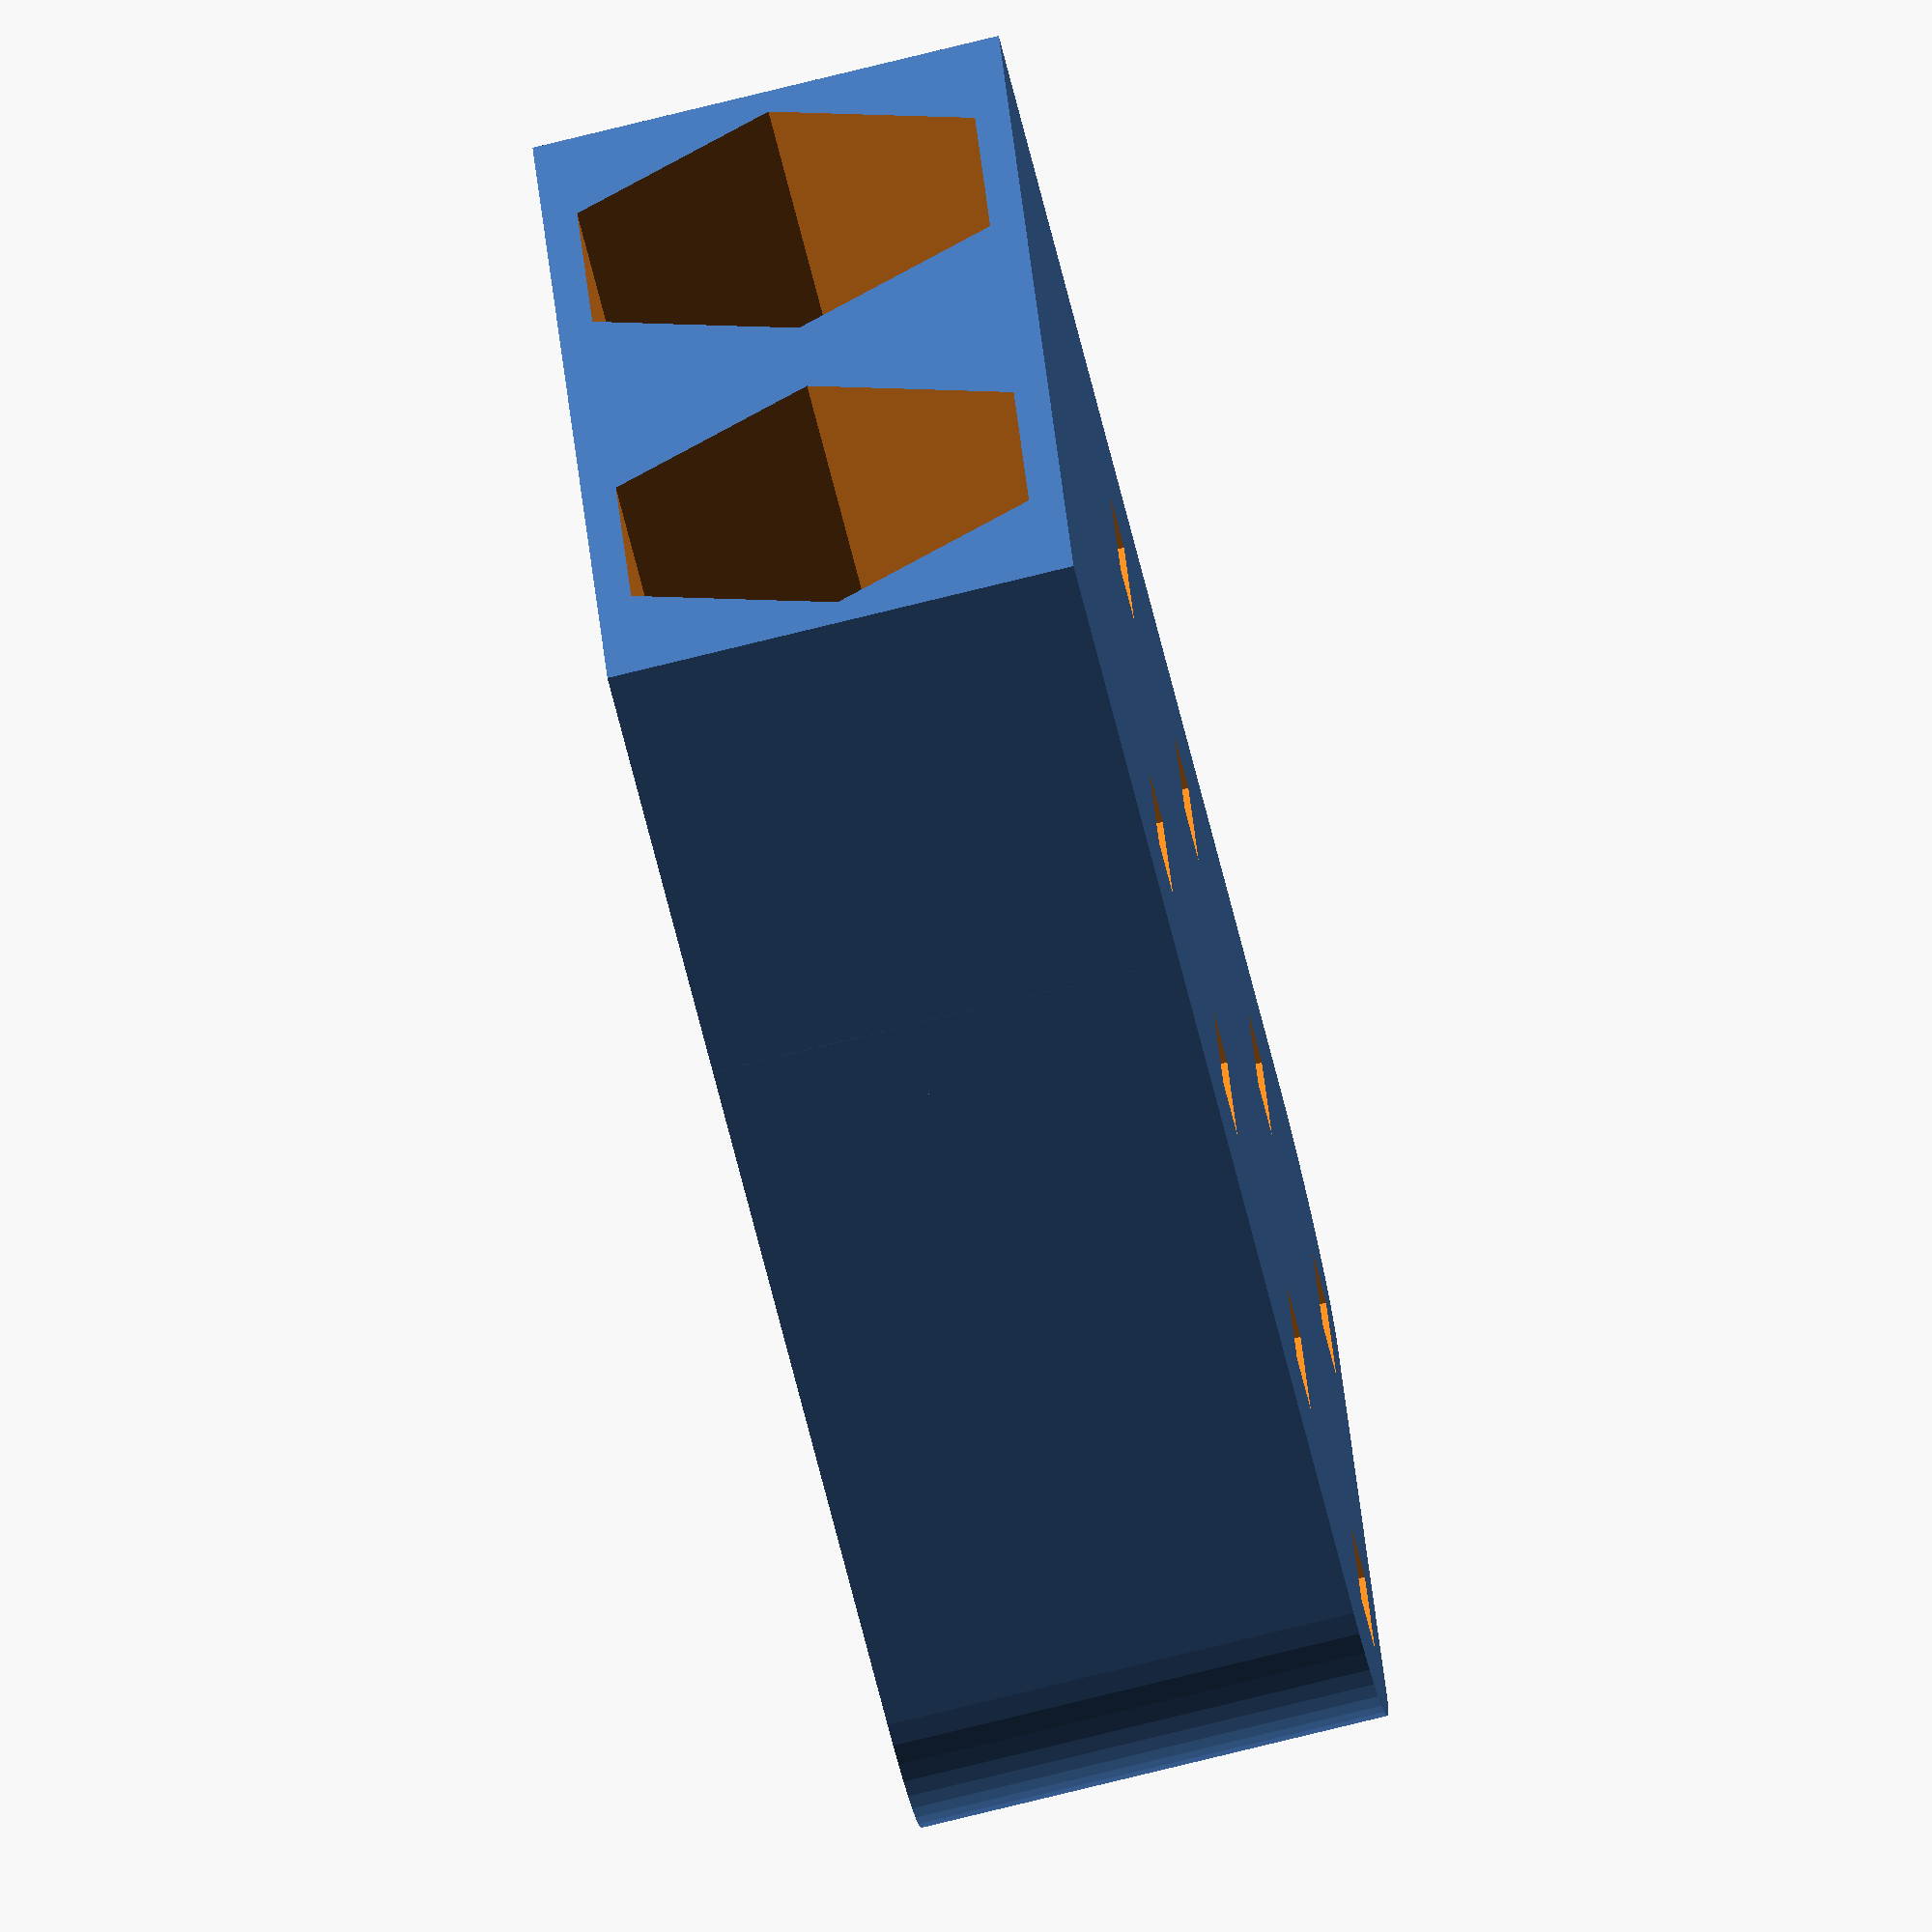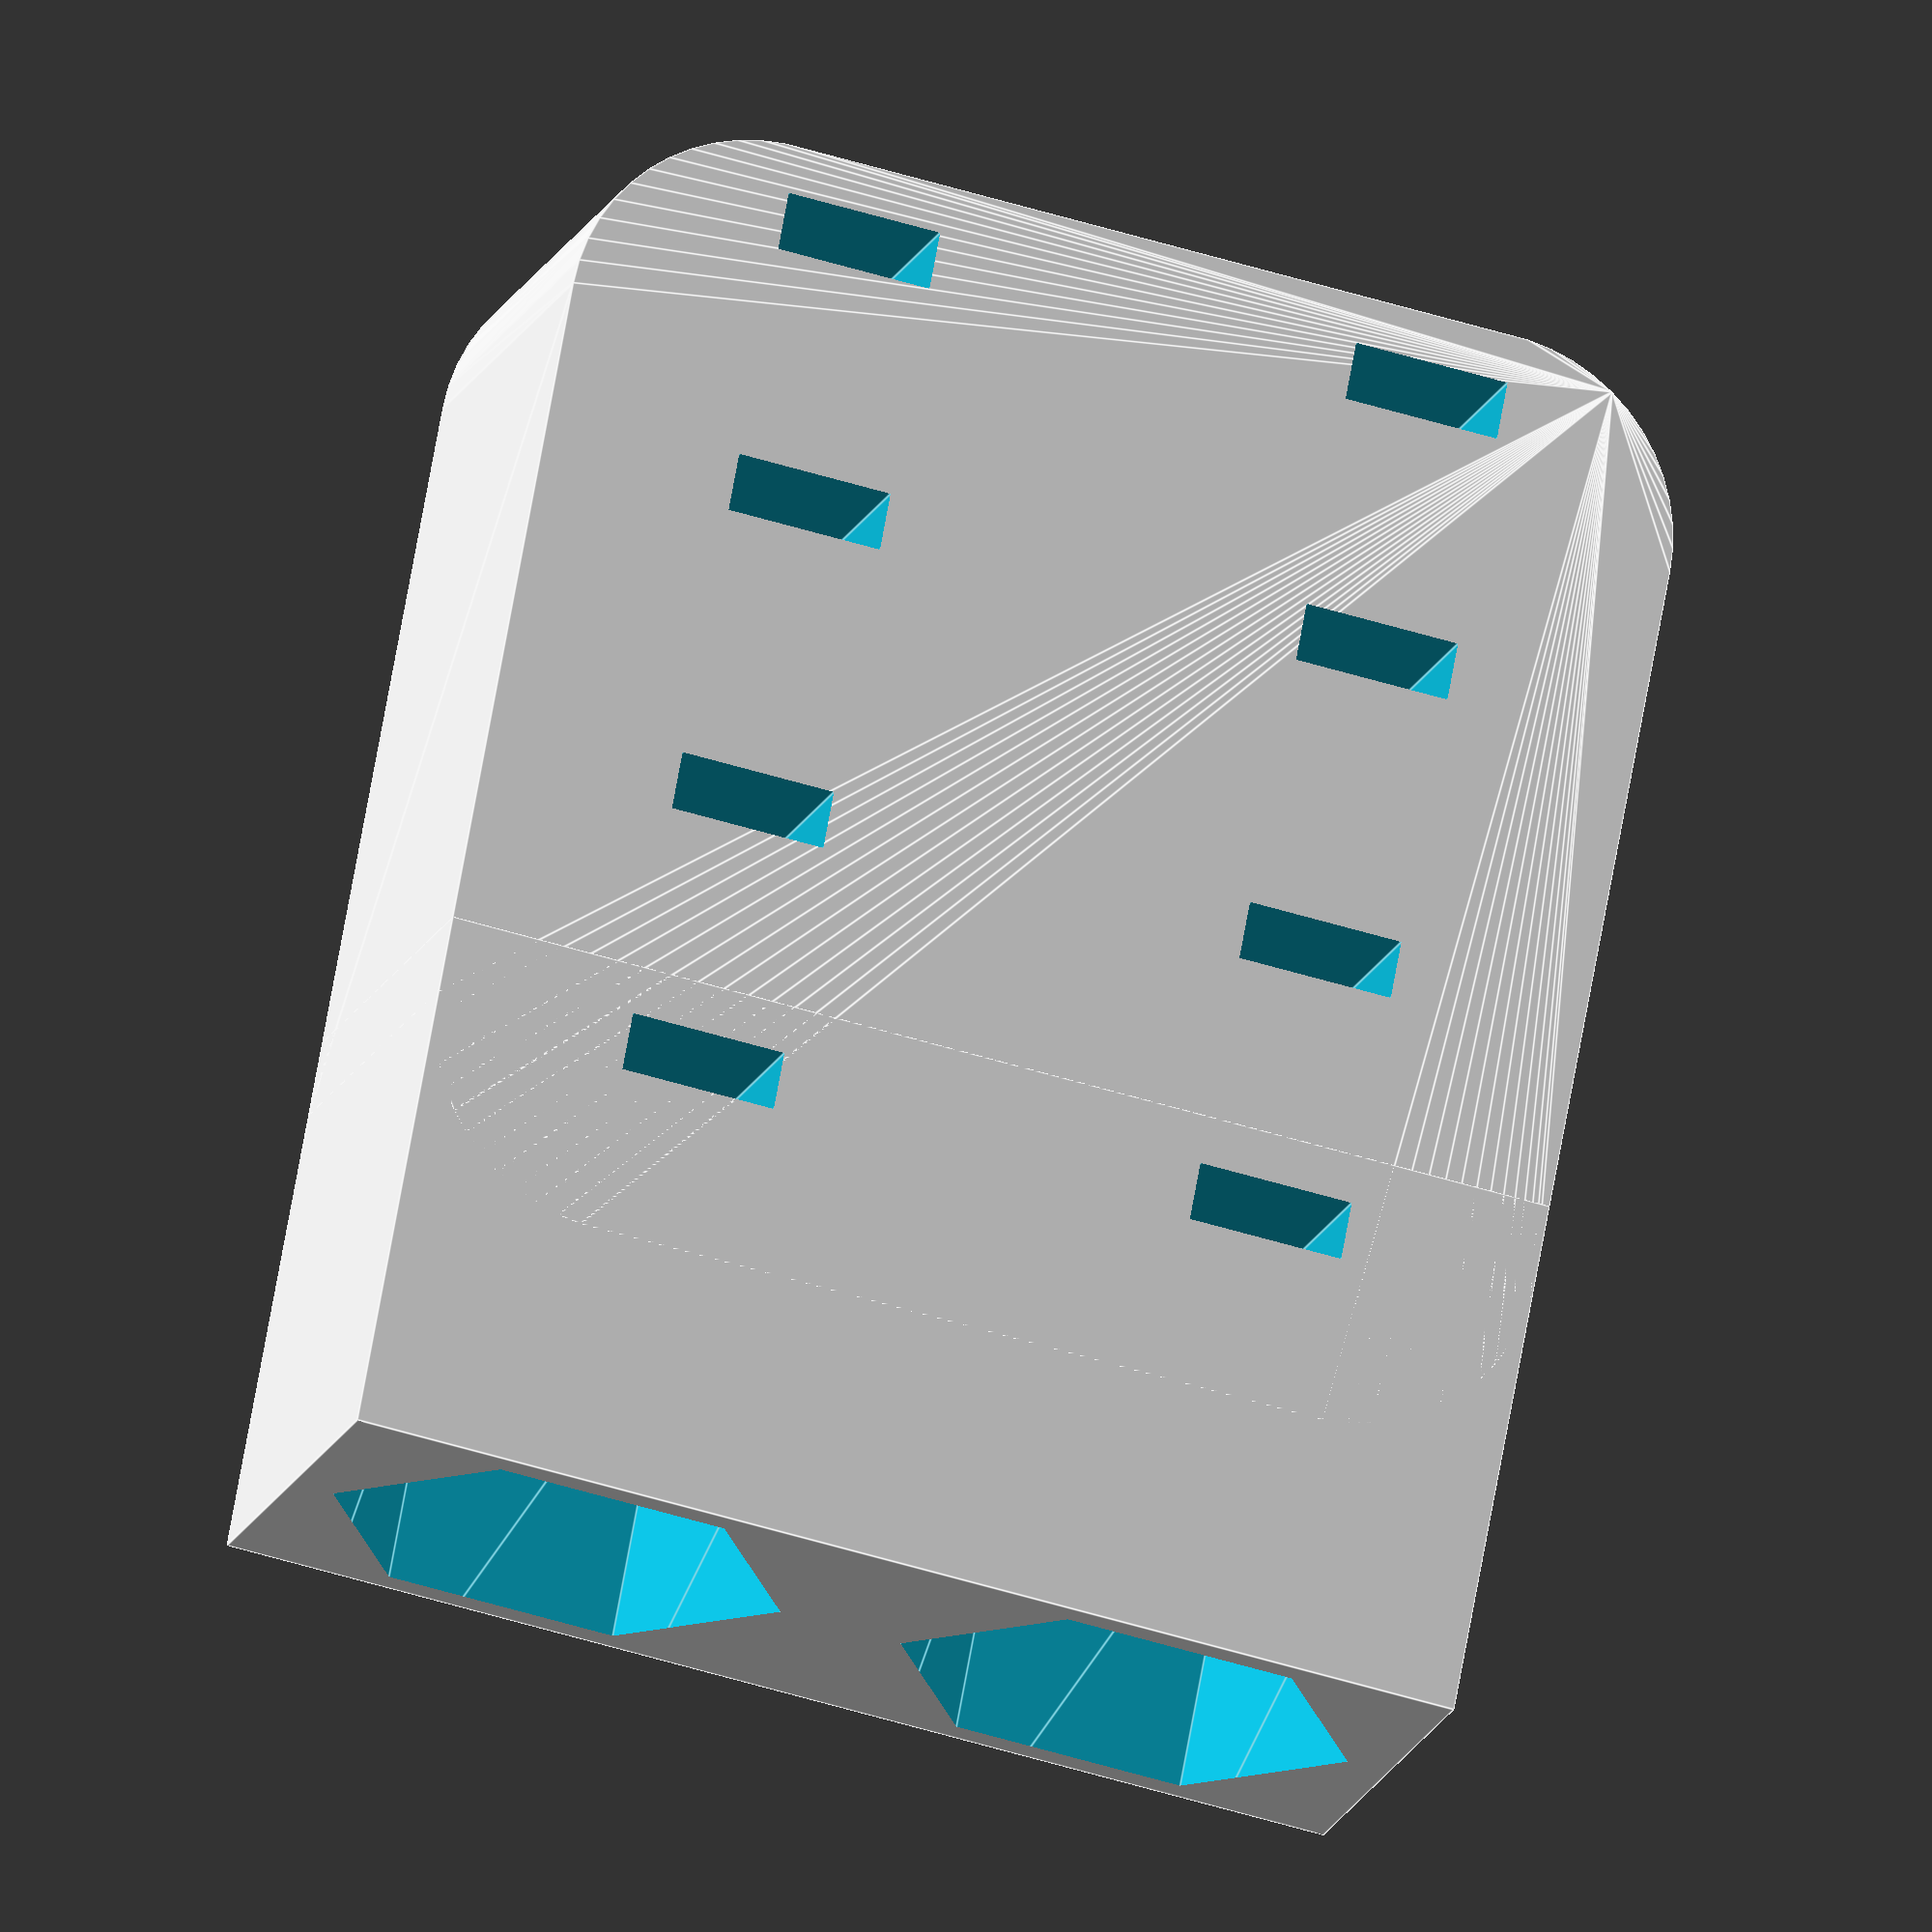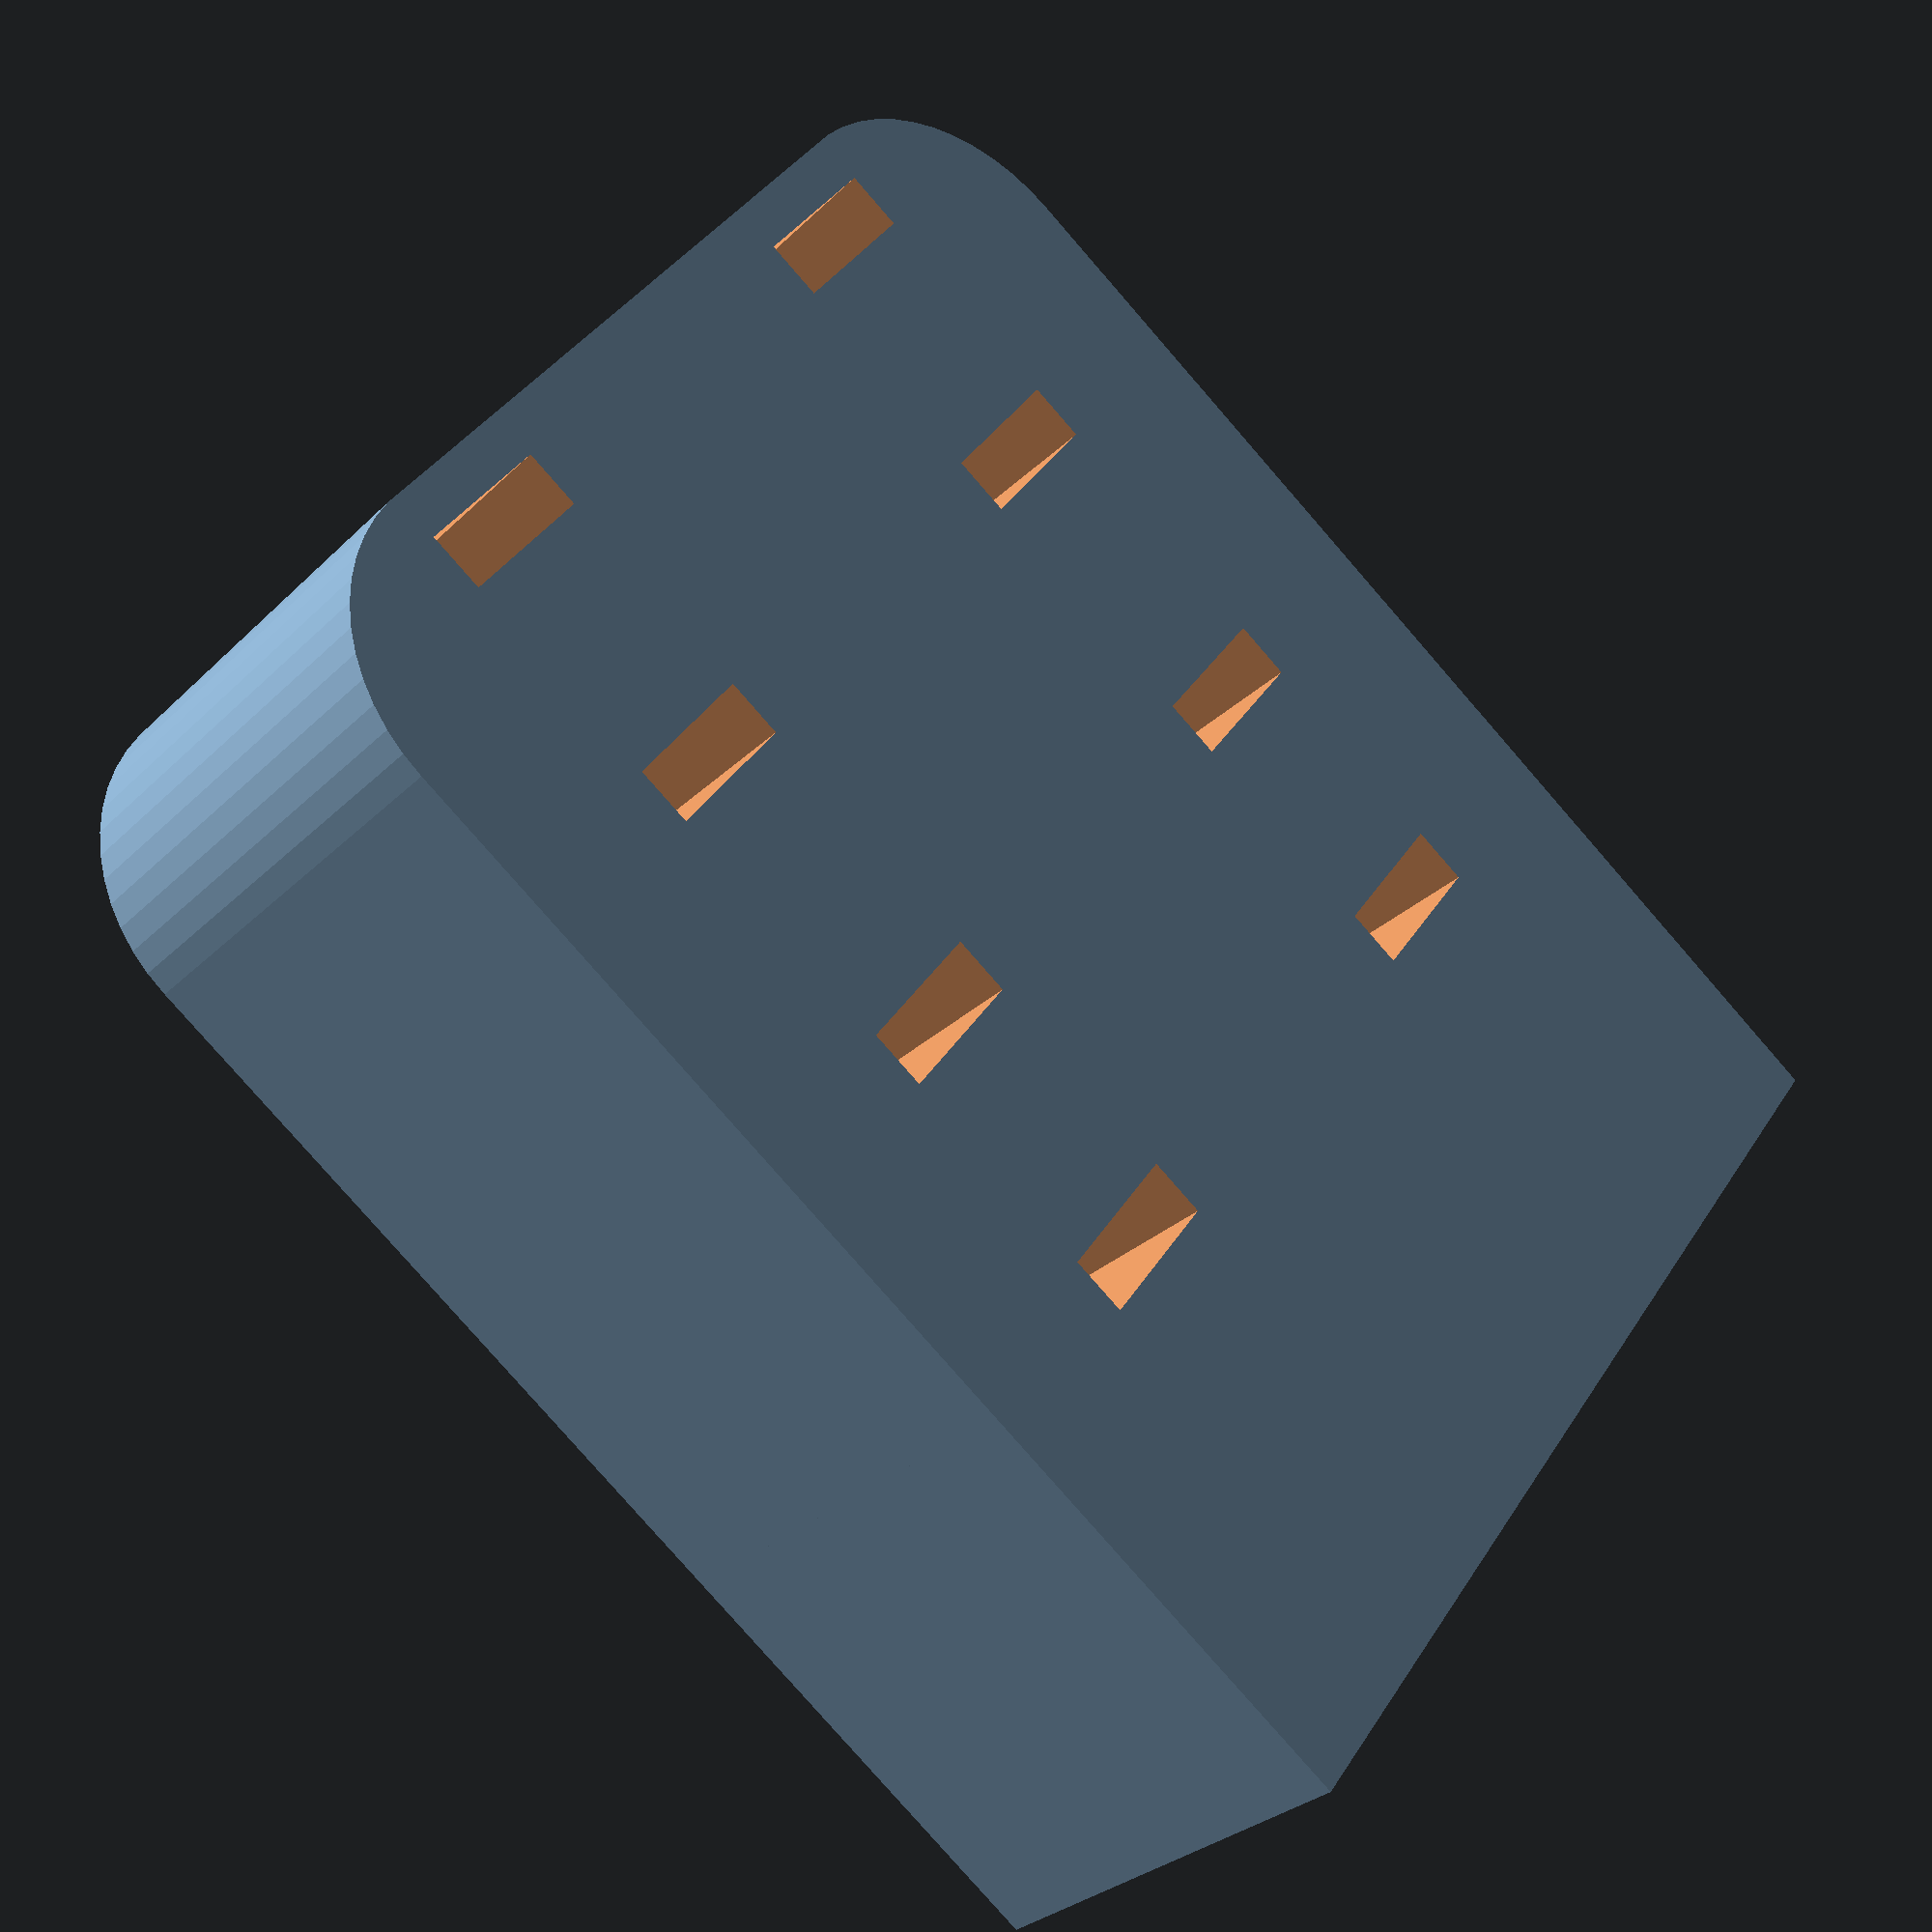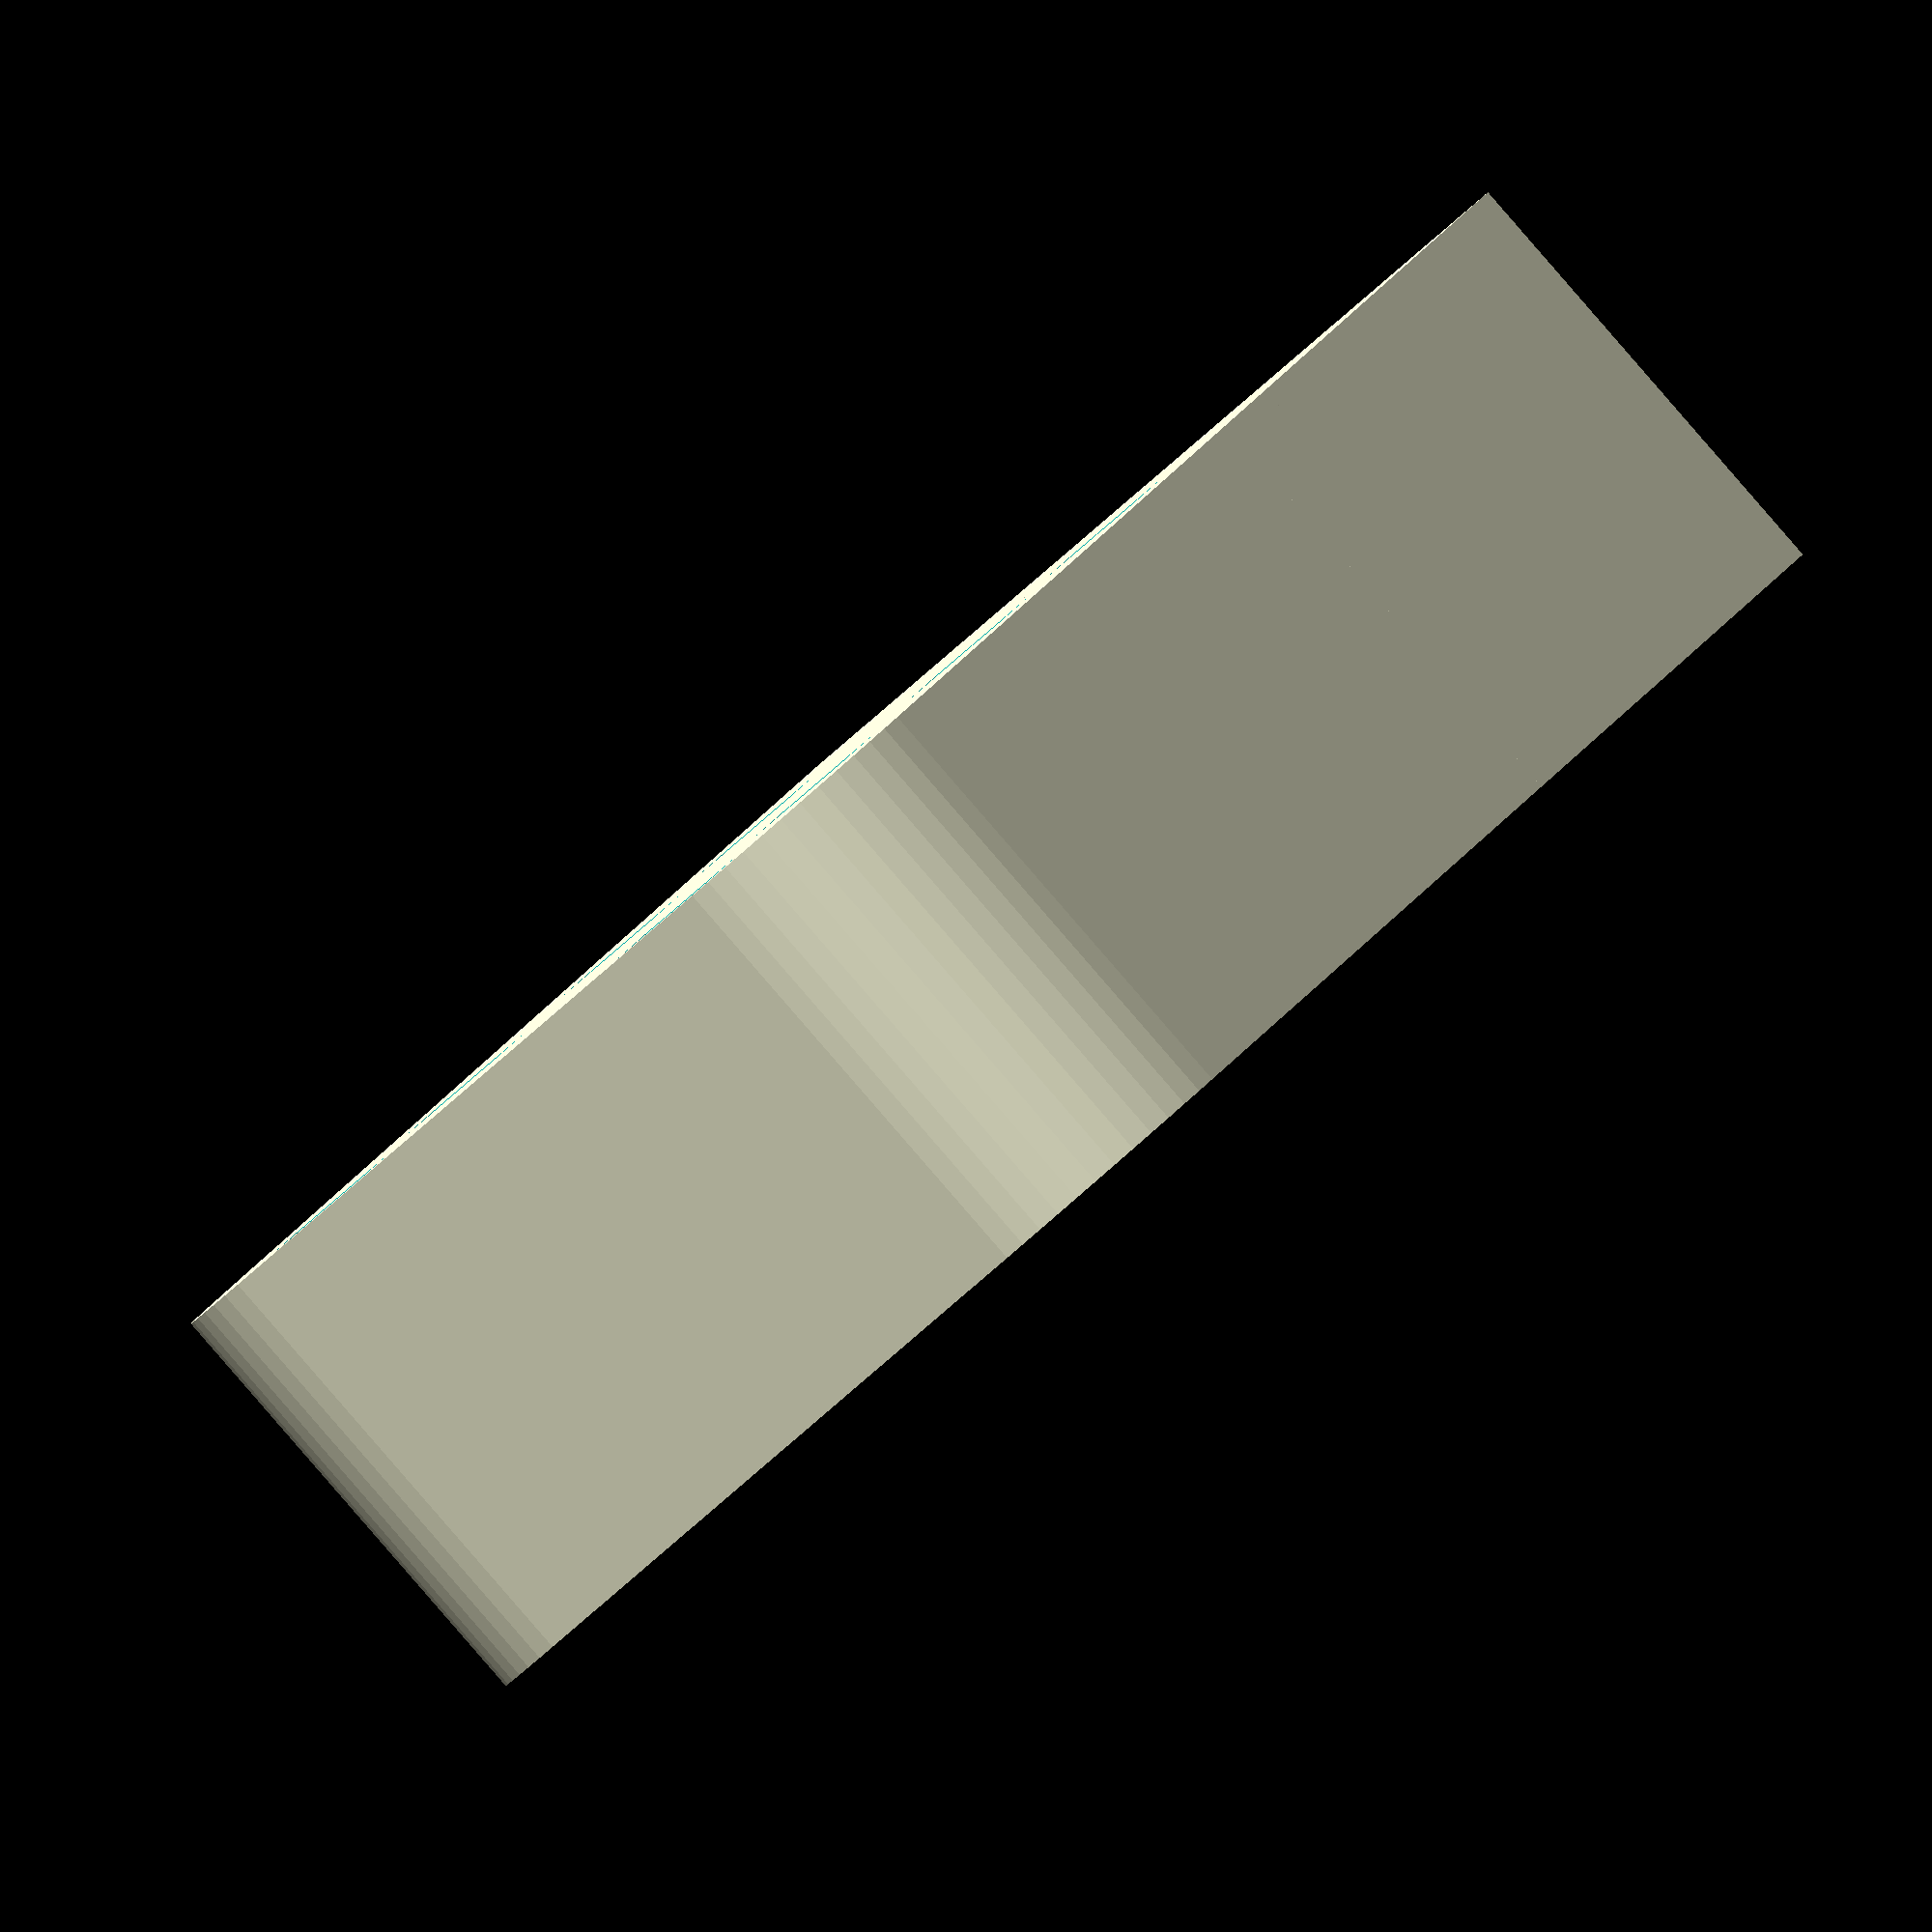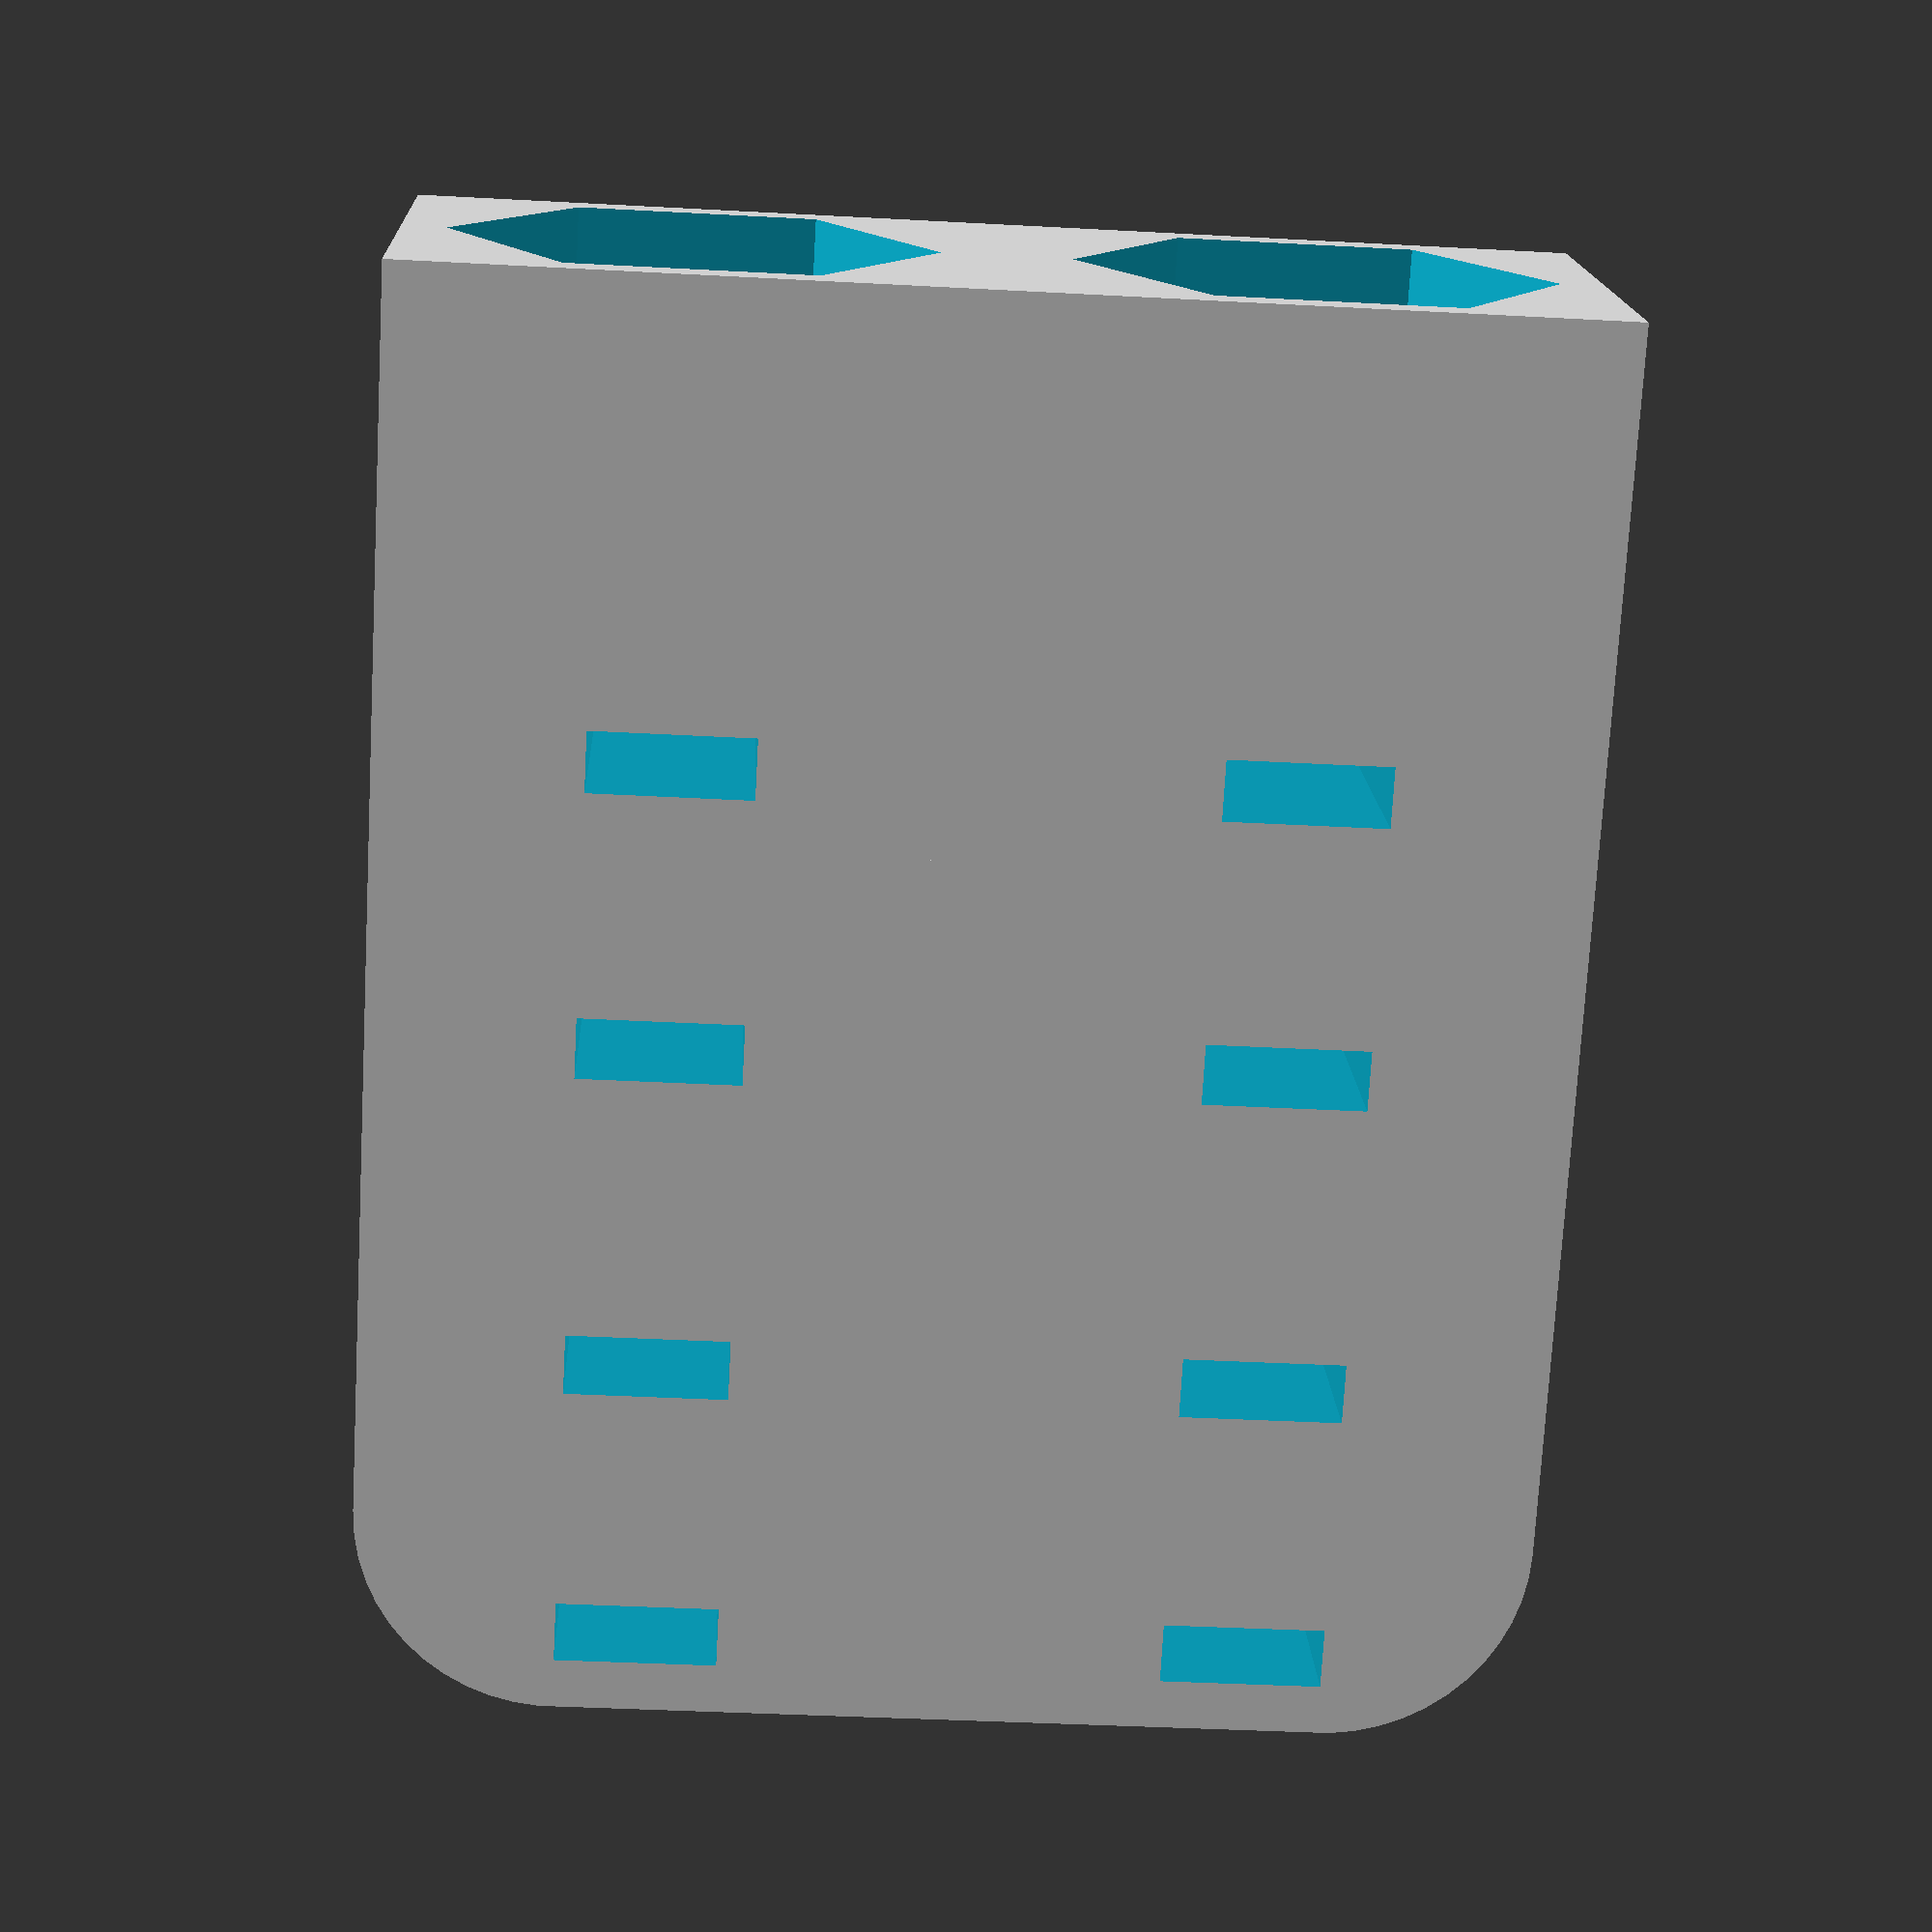
<openscad>
$fn = 50;


difference() {
	union() {
		translate(v = [0, 21.0000000000, -6.0000000000]) {
			hull() {
				translate(v = [-9.5000000000, 9.5000000000, 0]) {
					cylinder(h = 12, r = 5);
				}
				translate(v = [9.5000000000, 9.5000000000, 0]) {
					cylinder(h = 12, r = 5);
				}
				translate(v = [-9.5000000000, -9.5000000000, 0]) {
					cylinder(h = 12, r = 5);
				}
				translate(v = [9.5000000000, -9.5000000000, 0]) {
					cylinder(h = 12, r = 5);
				}
			}
		}
		translate(v = [0, 21.0000000000, -6.0000000000]) {
			hull() {
				translate(v = [-9.5000000000, 9.5000000000, 0]) {
					cylinder(h = 12, r = 5);
				}
				translate(v = [9.5000000000, 9.5000000000, 0]) {
					cylinder(h = 12, r = 5);
				}
				translate(v = [-9.5000000000, -9.5000000000, 0]) {
					cylinder(h = 12, r = 5);
				}
				translate(v = [9.5000000000, -9.5000000000, 0]) {
					cylinder(h = 12, r = 5);
				}
			}
		}
		translate(v = [-14.5000000000, 0, -6.0000000000]) {
			cube(size = [29, 13.5000000000, 12]);
		}
	}
	union() {
		translate(v = [-7.5000000000, 9, 0]) {
			rotate(a = [0, 0, 0]) {
				difference() {
					union() {
						rotate(a = [90, 0, 0]) {
							linear_extrude(height = 13.5000000000) {
								polygon(points = [[5.9142500000, 0.0000000000], [2.9571250000, 5.1218907443], [-2.9571250000, 5.1218907443], [-5.9142500000, 0.0000000000], [-2.9571250000, -5.1218907443], [2.9571250000, -5.1218907443]]);
							}
						}
					}
					union();
				}
			}
		}
		translate(v = [7.5000000000, 9, 0]) {
			rotate(a = [0, 0, 0]) {
				difference() {
					union() {
						rotate(a = [90, 0, 0]) {
							linear_extrude(height = 13.5000000000) {
								polygon(points = [[5.9142500000, 0.0000000000], [2.9571250000, 5.1218907443], [-2.9571250000, 5.1218907443], [-5.9142500000, 0.0000000000], [-2.9571250000, -5.1218907443], [2.9571250000, -5.1218907443]]);
							}
						}
					}
					union();
				}
			}
		}
		translate(v = [-9.5000000000, 10.7500000000, -50]) {
			cube(size = [4, 1.5000000000, 100]);
		}
		translate(v = [-9.5000000000, 17.7500000000, -50]) {
			cube(size = [4, 1.5000000000, 100]);
		}
		translate(v = [-9.5000000000, 25.7500000000, -50]) {
			cube(size = [4, 1.5000000000, 100]);
		}
		translate(v = [-9.5000000000, 32.7500000000, -50]) {
			cube(size = [4, 1.5000000000, 100]);
		}
		translate(v = [-7.5000000000, 8, 0]) {
			rotate(a = [90, 0, 0]) {
				cylinder(h = 8, r = 3.2500000000);
			}
		}
		translate(v = [5.5000000000, 10.7500000000, -50]) {
			cube(size = [4, 1.5000000000, 100]);
		}
		translate(v = [5.5000000000, 17.7500000000, -50]) {
			cube(size = [4, 1.5000000000, 100]);
		}
		translate(v = [5.5000000000, 25.7500000000, -50]) {
			cube(size = [4, 1.5000000000, 100]);
		}
		translate(v = [5.5000000000, 32.7500000000, -50]) {
			cube(size = [4, 1.5000000000, 100]);
		}
		translate(v = [7.5000000000, 8, 0]) {
			rotate(a = [90, 0, 0]) {
				cylinder(h = 8, r = 3.2500000000);
			}
		}
	}
}
</openscad>
<views>
elev=258.0 azim=105.7 roll=76.2 proj=o view=wireframe
elev=15.8 azim=10.6 roll=344.2 proj=o view=edges
elev=209.4 azim=126.1 roll=215.6 proj=p view=solid
elev=89.3 azim=140.1 roll=221.0 proj=o view=solid
elev=344.1 azim=176.8 roll=177.7 proj=p view=solid
</views>
